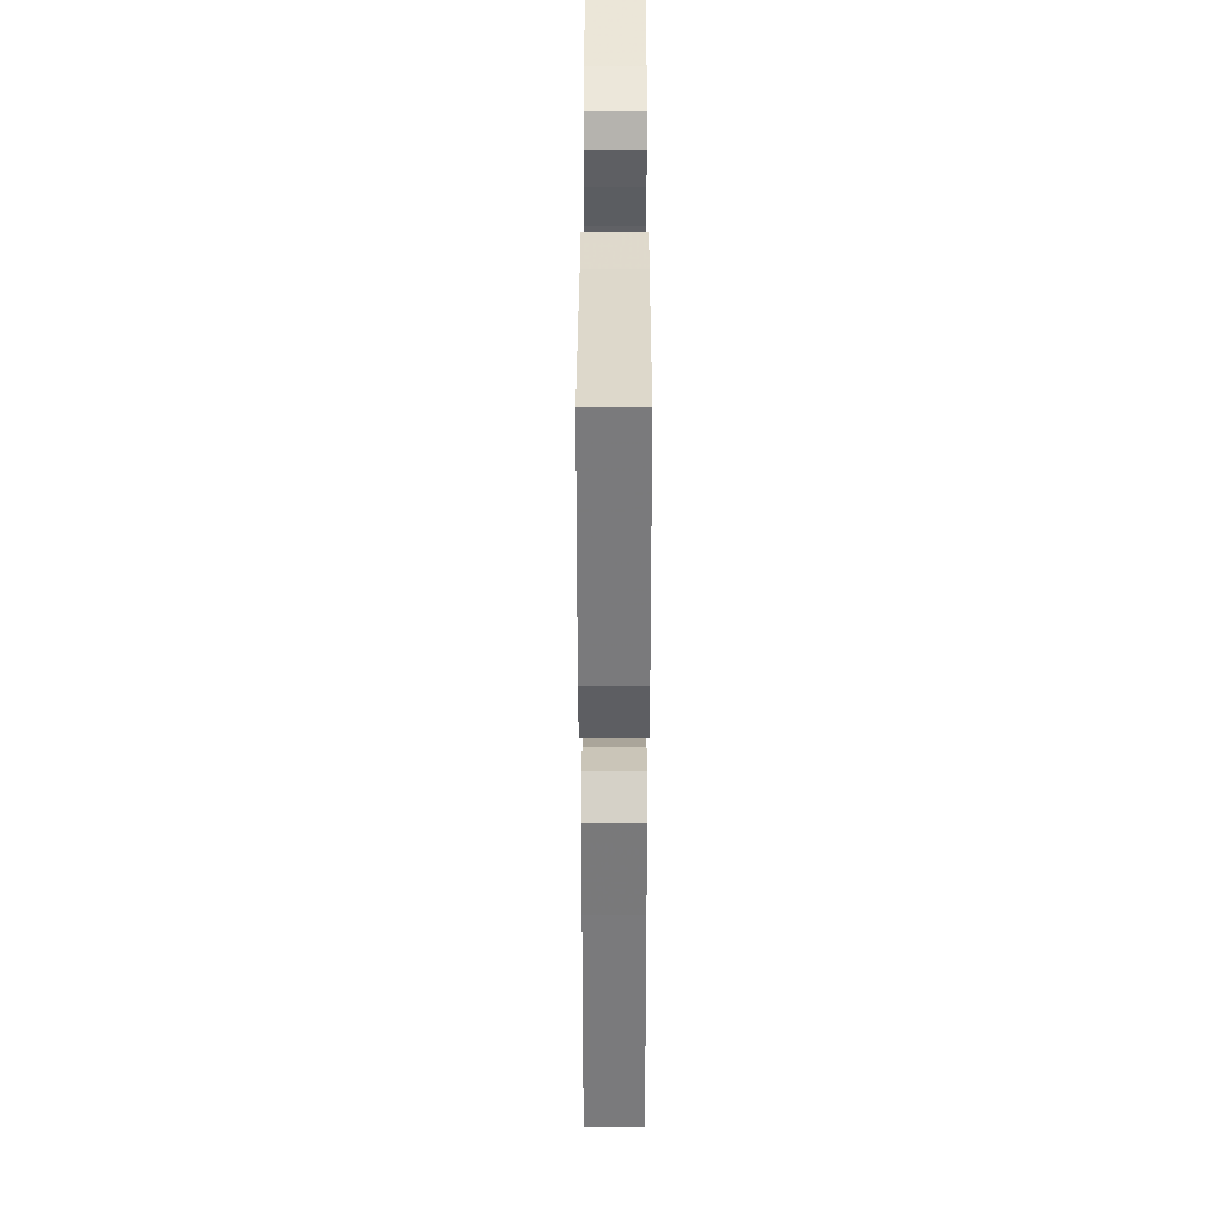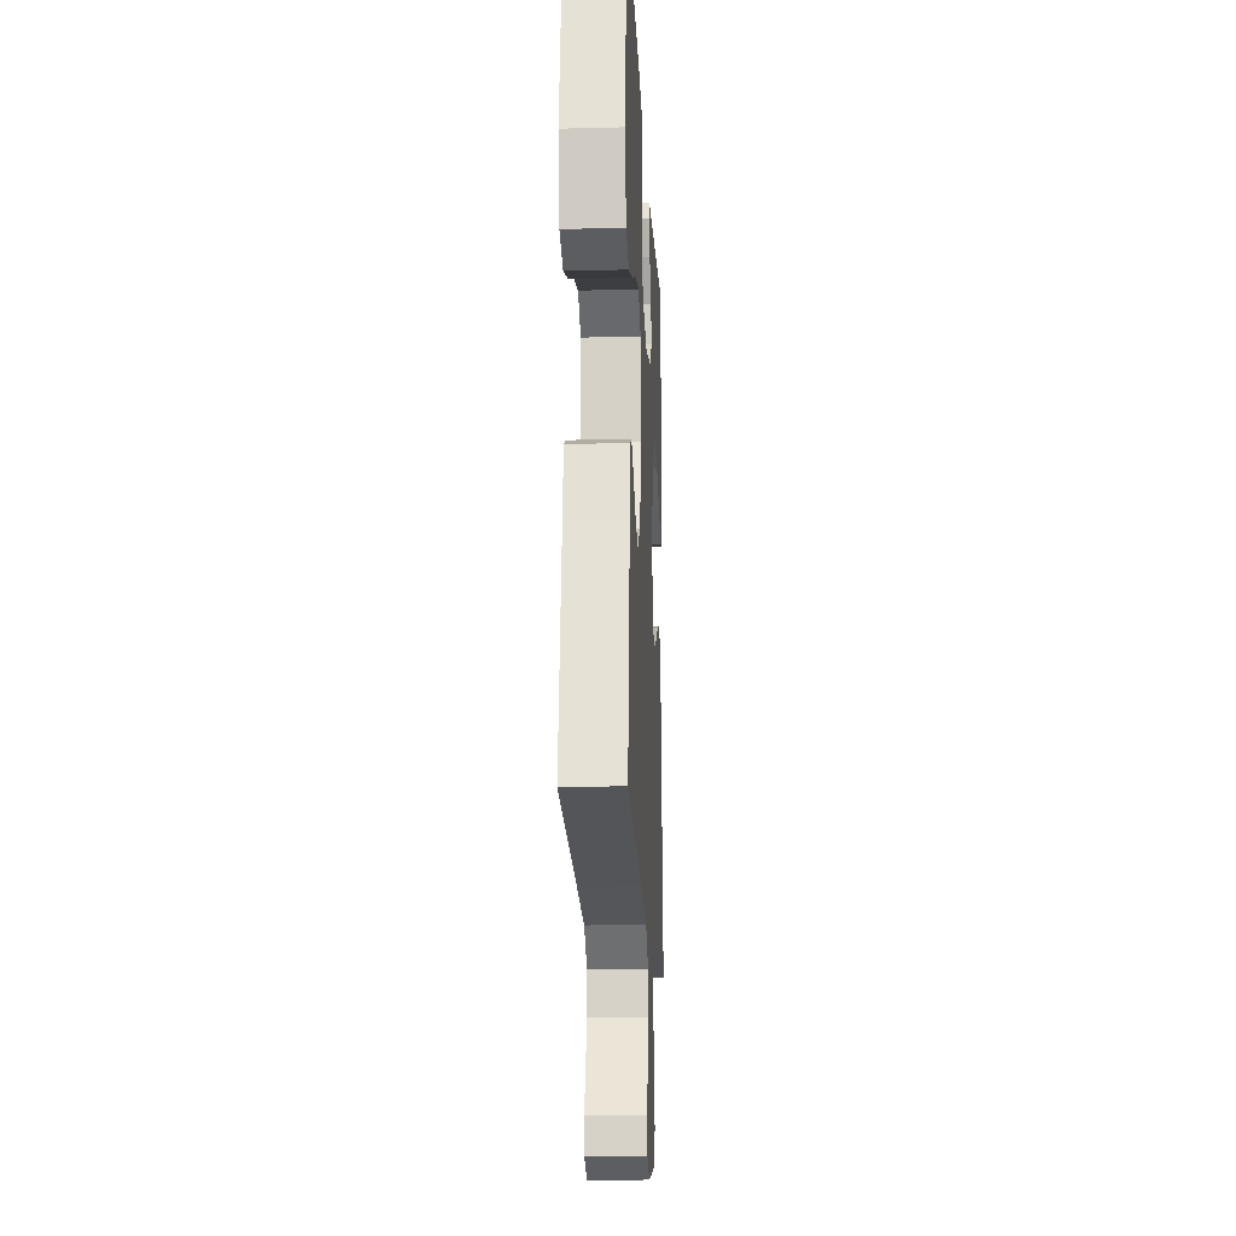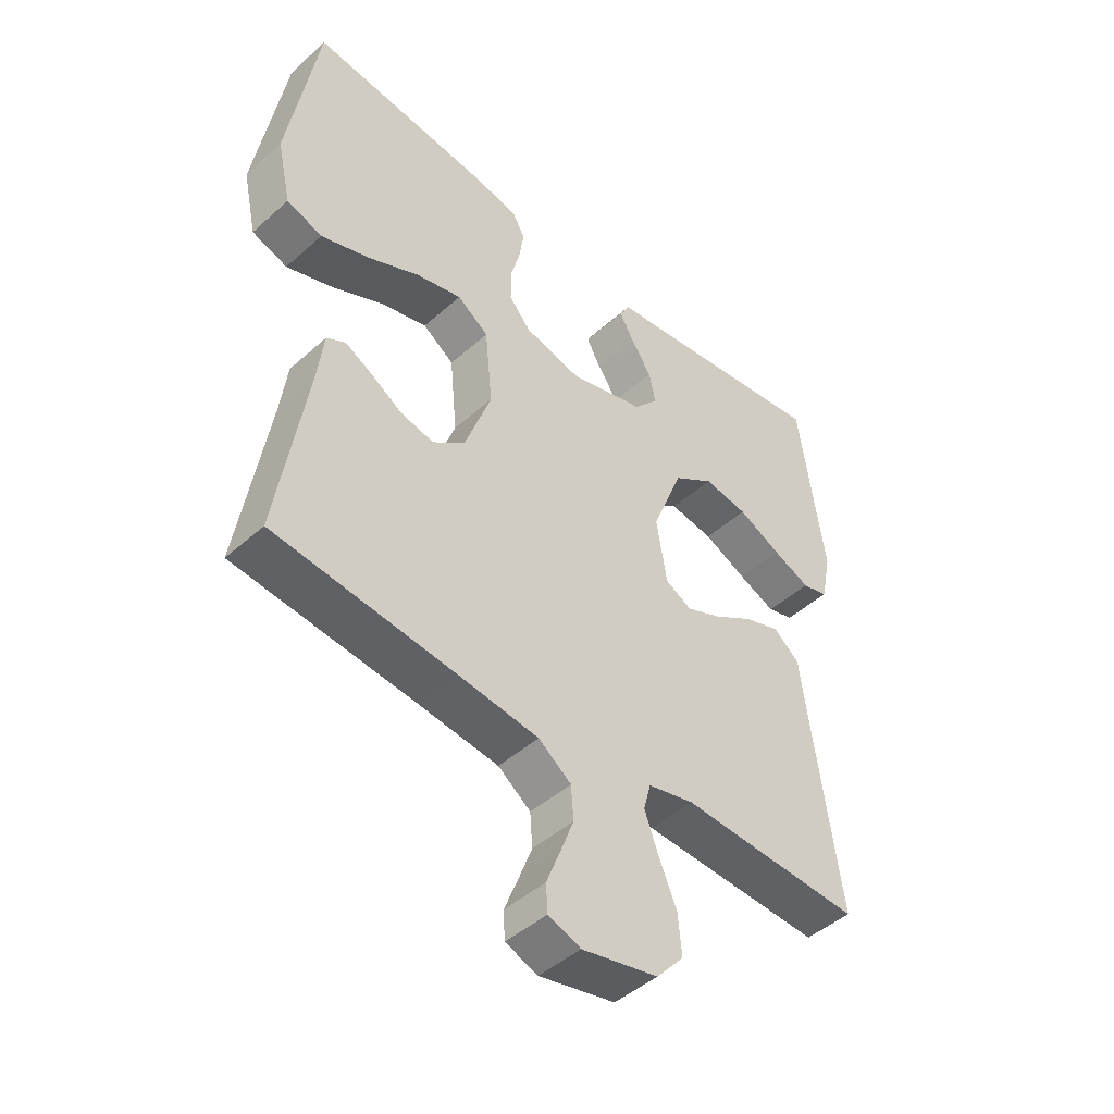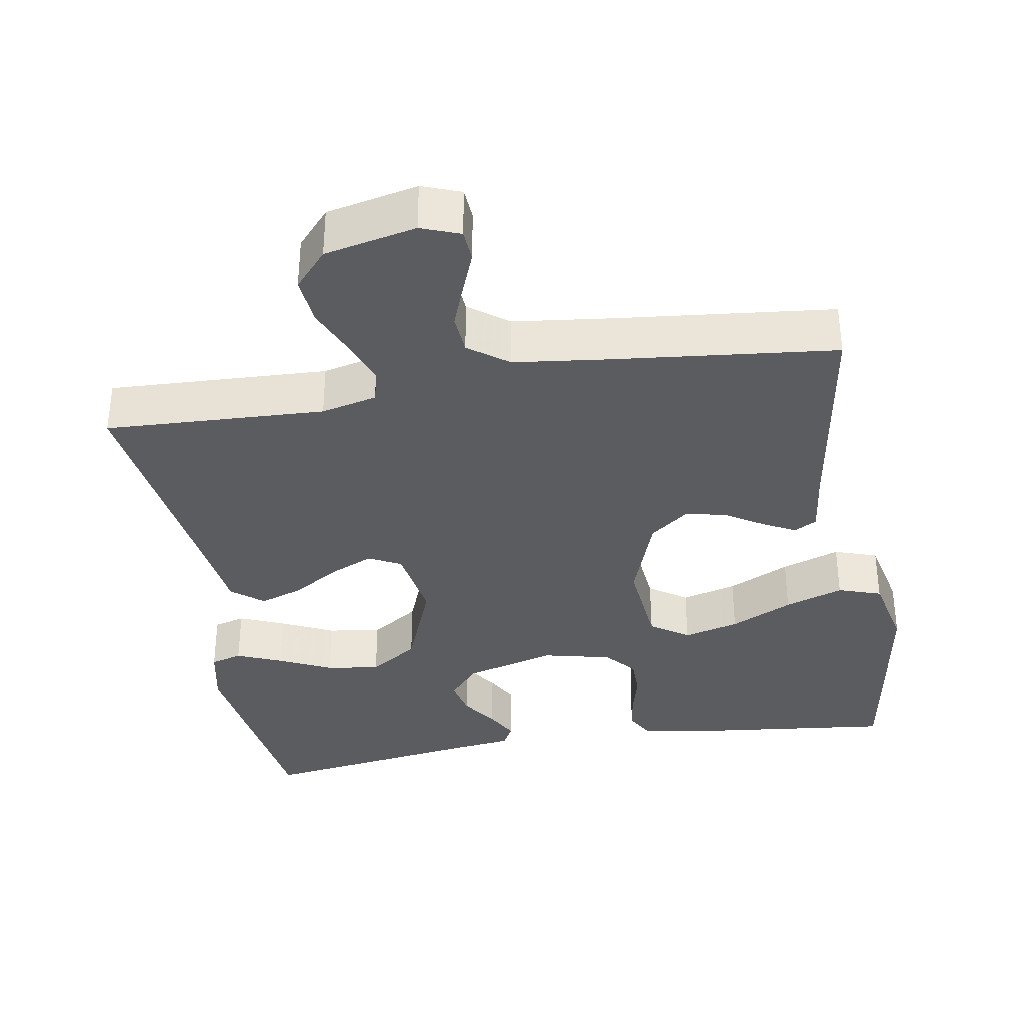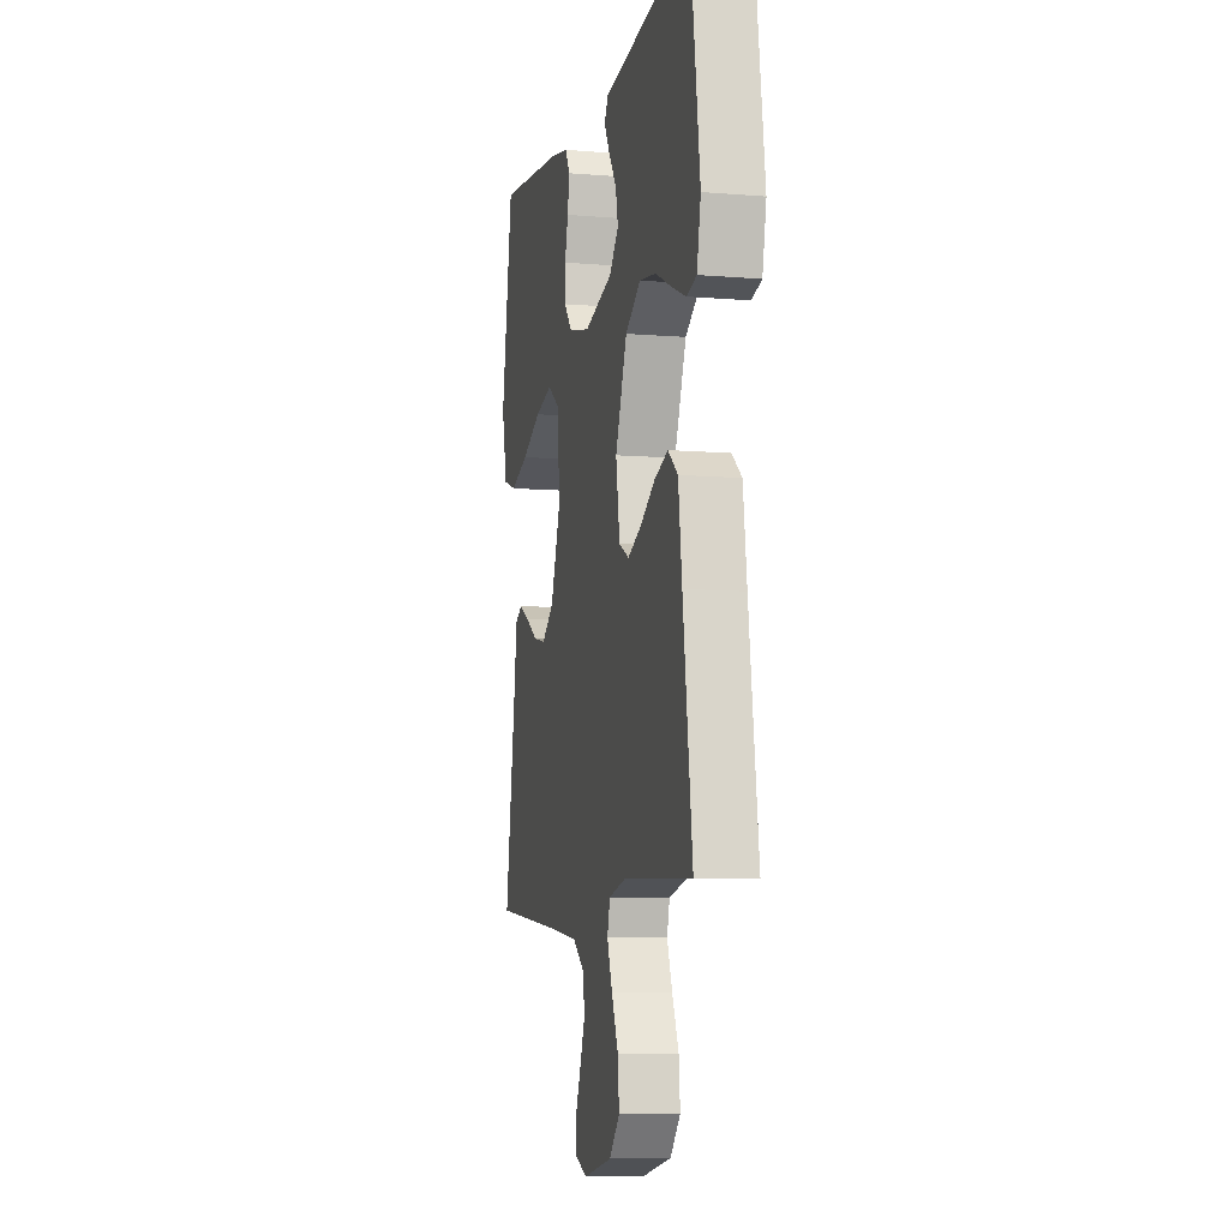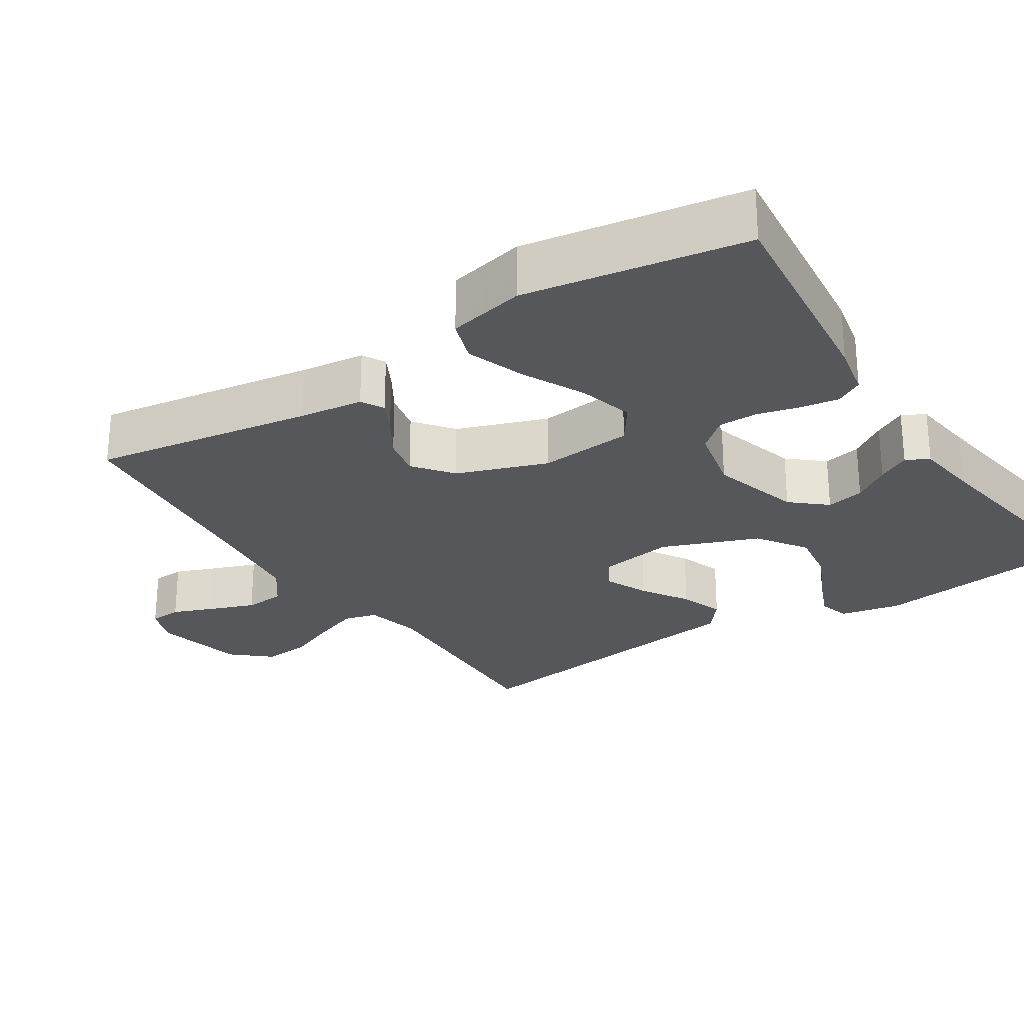
<metadata>
{"format":"obj","ext":"obj","renderer":"f3d","projection":"perspective","resolution":1024,"background":"white","views":[{"elev":39.6,"azim":90.1,"up":"+Z"},{"elev":-18.2,"azim":-87.1,"up":"+Z"},{"elev":-46.2,"azim":-44.5,"up":"+Z"},{"elev":-35.2,"azim":-170.3,"up":"+Y"},{"elev":-8.0,"azim":77.0,"up":"+Z"},{"elev":-26.4,"azim":-56.9,"up":"+Y"}]}
</metadata>
<code>
v 0.5 0.07 -0.5
v 0.2 0.07 -0.487
v 0.124 0.07 -0.505
v 0.112 0.07 -0.55
v 0.135 0.07 -0.612
v 0.164 0.07 -0.68
v 0.17 0.07 -0.746
v 0.125 0.07 -0.797
v 0 0.07 -0.824
v -0.053 0.07 -0.804
v -0.056 0.07 -0.76
v -0.034 0.07 -0.704
v -0.011 0.07 -0.643
v -0.015 0.07 -0.588
v -0.069 0.07 -0.548
v -0.2 0.07 -0.532
v -0.5 0.07 -0.5
v -0.453 0.07 -0.2
v -0.442 0.07 -0.113
v -0.411 0.07 -0.096
v -0.367 0.07 -0.119
v -0.314 0.07 -0.152
v -0.259 0.07 -0.164
v -0.206 0.07 -0.123
v -0.162 0.07 0
v -0.174 0.07 0.128
v -0.226 0.07 0.164
v -0.302 0.07 0.144
v -0.387 0.07 0.103
v -0.467 0.07 0.075
v -0.526 0.07 0.095
v -0.549 0.07 0.2
v -0.5 0.07 0.5
v -0.2 0.07 0.466
v -0.128 0.07 0.451
v -0.107 0.07 0.414
v -0.115 0.07 0.362
v -0.13 0.07 0.304
v -0.13 0.07 0.25
v -0.094 0.07 0.208
v 0 0.07 0.186
v 0.124 0.07 0.221
v 0.165 0.07 0.268
v 0.154 0.07 0.32
v 0.12 0.07 0.37
v 0.096 0.07 0.414
v 0.113 0.07 0.445
v 0.2 0.07 0.456
v 0.5 0.07 0.5
v 0.541 0.07 0.2
v 0.524 0.07 0.117
v 0.481 0.07 0.105
v 0.419 0.07 0.131
v 0.347 0.07 0.165
v 0.274 0.07 0.176
v 0.207 0.07 0.131
v 0.156 0.07 0
v 0.173 0.07 -0.106
v 0.217 0.07 -0.129
v 0.276 0.07 -0.103
v 0.34 0.07 -0.063
v 0.4 0.07 -0.042
v 0.443 0.07 -0.077
v 0.459 0.07 -0.2
v 0.5 0 -0.5
v 0.2 0 -0.487
v 0.124 0 -0.505
v 0.112 0 -0.55
v 0.135 0 -0.612
v 0.164 0 -0.68
v 0.17 0 -0.746
v 0.125 0 -0.797
v 0 0 -0.824
v -0.053 0 -0.804
v -0.056 0 -0.76
v -0.034 0 -0.704
v -0.011 0 -0.643
v -0.015 0 -0.588
v -0.069 0 -0.548
v -0.2 0 -0.532
v -0.5 0 -0.5
v -0.453 0 -0.2
v -0.442 0 -0.113
v -0.411 0 -0.096
v -0.367 0 -0.119
v -0.314 0 -0.152
v -0.259 0 -0.164
v -0.206 0 -0.123
v -0.162 0 0
v -0.174 0 0.128
v -0.226 0 0.164
v -0.302 0 0.144
v -0.387 0 0.103
v -0.467 0 0.075
v -0.526 0 0.095
v -0.549 0 0.2
v -0.5 0 0.5
v -0.2 0 0.466
v -0.128 0 0.451
v -0.107 0 0.414
v -0.115 0 0.362
v -0.13 0 0.304
v -0.13 0 0.25
v -0.094 0 0.208
v 0 0 0.186
v 0.124 0 0.221
v 0.165 0 0.268
v 0.154 0 0.32
v 0.12 0 0.37
v 0.096 0 0.414
v 0.113 0 0.445
v 0.2 0 0.456
v 0.5 0 0.5
v 0.541 0 0.2
v 0.524 0 0.117
v 0.481 0 0.105
v 0.419 0 0.131
v 0.347 0 0.165
v 0.274 0 0.176
v 0.207 0 0.131
v 0.156 0 0
v 0.173 0 -0.106
v 0.217 0 -0.129
v 0.276 0 -0.103
v 0.34 0 -0.063
v 0.4 0 -0.042
v 0.443 0 -0.077
v 0.459 0 -0.2
f 62 63 64
f 61 62 64
f 60 61 64
f 64 1 2
f 60 64 2
f 59 60 2
f 58 59 2 3
f 57 58 3 4
f 52 53 54
f 51 52 54
f 50 51 54
f 49 50 54
f 48 49 54
f 48 54 55
f 47 48 55
f 46 47 55
f 45 46 55
f 44 45 55
f 43 44 55 56
f 36 37 38
f 35 36 38
f 34 35 38
f 33 34 38
f 32 33 38
f 31 32 38
f 30 31 38
f 29 30 38
f 28 29 38
f 27 28 38 39
f 26 27 39 40
f 20 21 22
f 19 20 22
f 18 19 22
f 18 22 23
f 17 18 23
f 16 17 23
f 15 16 23 24
f 10 11 12
f 9 10 12
f 8 9 12
f 7 8 12
f 6 7 12
f 5 6 12
f 4 5 12 13
f 57 4 13 14
f 42 43 56 57
f 15 24 25
f 14 15 25
f 57 14 25
f 42 57 25
f 41 42 25
f 25 26 40 41
f 128 127 126
f 128 126 125
f 128 125 124
f 66 65 128
f 66 128 124
f 66 124 123
f 67 66 123 122
f 68 67 122 121
f 118 117 116
f 118 116 115
f 118 115 114
f 118 114 113
f 118 113 112
f 119 118 112
f 119 112 111
f 119 111 110
f 119 110 109
f 119 109 108
f 120 119 108 107
f 102 101 100
f 102 100 99
f 102 99 98
f 102 98 97
f 102 97 96
f 102 96 95
f 102 95 94
f 102 94 93
f 102 93 92
f 103 102 92 91
f 104 103 91 90
f 86 85 84
f 86 84 83
f 86 83 82
f 87 86 82
f 87 82 81
f 87 81 80
f 88 87 80 79
f 76 75 74
f 76 74 73
f 76 73 72
f 76 72 71
f 76 71 70
f 76 70 69
f 77 76 69 68
f 78 77 68 121
f 121 120 107 106
f 89 88 79
f 89 79 78
f 89 78 121
f 89 121 106
f 89 106 105
f 105 104 90 89
f 1 65 66 2
f 2 66 67 3
f 3 67 68 4
f 4 68 69 5
f 5 69 70 6
f 6 70 71 7
f 7 71 72 8
f 8 72 73 9
f 9 73 74 10
f 10 74 75 11
f 11 75 76 12
f 12 76 77 13
f 13 77 78 14
f 14 78 79 15
f 15 79 80 16
f 16 80 81 17
f 17 81 82 18
f 18 82 83 19
f 19 83 84 20
f 20 84 85 21
f 21 85 86 22
f 22 86 87 23
f 23 87 88 24
f 24 88 89 25
f 25 89 90 26
f 26 90 91 27
f 27 91 92 28
f 28 92 93 29
f 29 93 94 30
f 30 94 95 31
f 31 95 96 32
f 32 96 97 33
f 33 97 98 34
f 34 98 99 35
f 35 99 100 36
f 36 100 101 37
f 37 101 102 38
f 38 102 103 39
f 39 103 104 40
f 40 104 105 41
f 41 105 106 42
f 42 106 107 43
f 43 107 108 44
f 44 108 109 45
f 45 109 110 46
f 46 110 111 47
f 47 111 112 48
f 48 112 113 49
f 49 113 114 50
f 50 114 115 51
f 51 115 116 52
f 52 116 117 53
f 53 117 118 54
f 54 118 119 55
f 55 119 120 56
f 56 120 121 57
f 57 121 122 58
f 58 122 123 59
f 59 123 124 60
f 60 124 125 61
f 61 125 126 62
f 62 126 127 63
f 63 127 128 64
f 64 128 65 1

</code>
